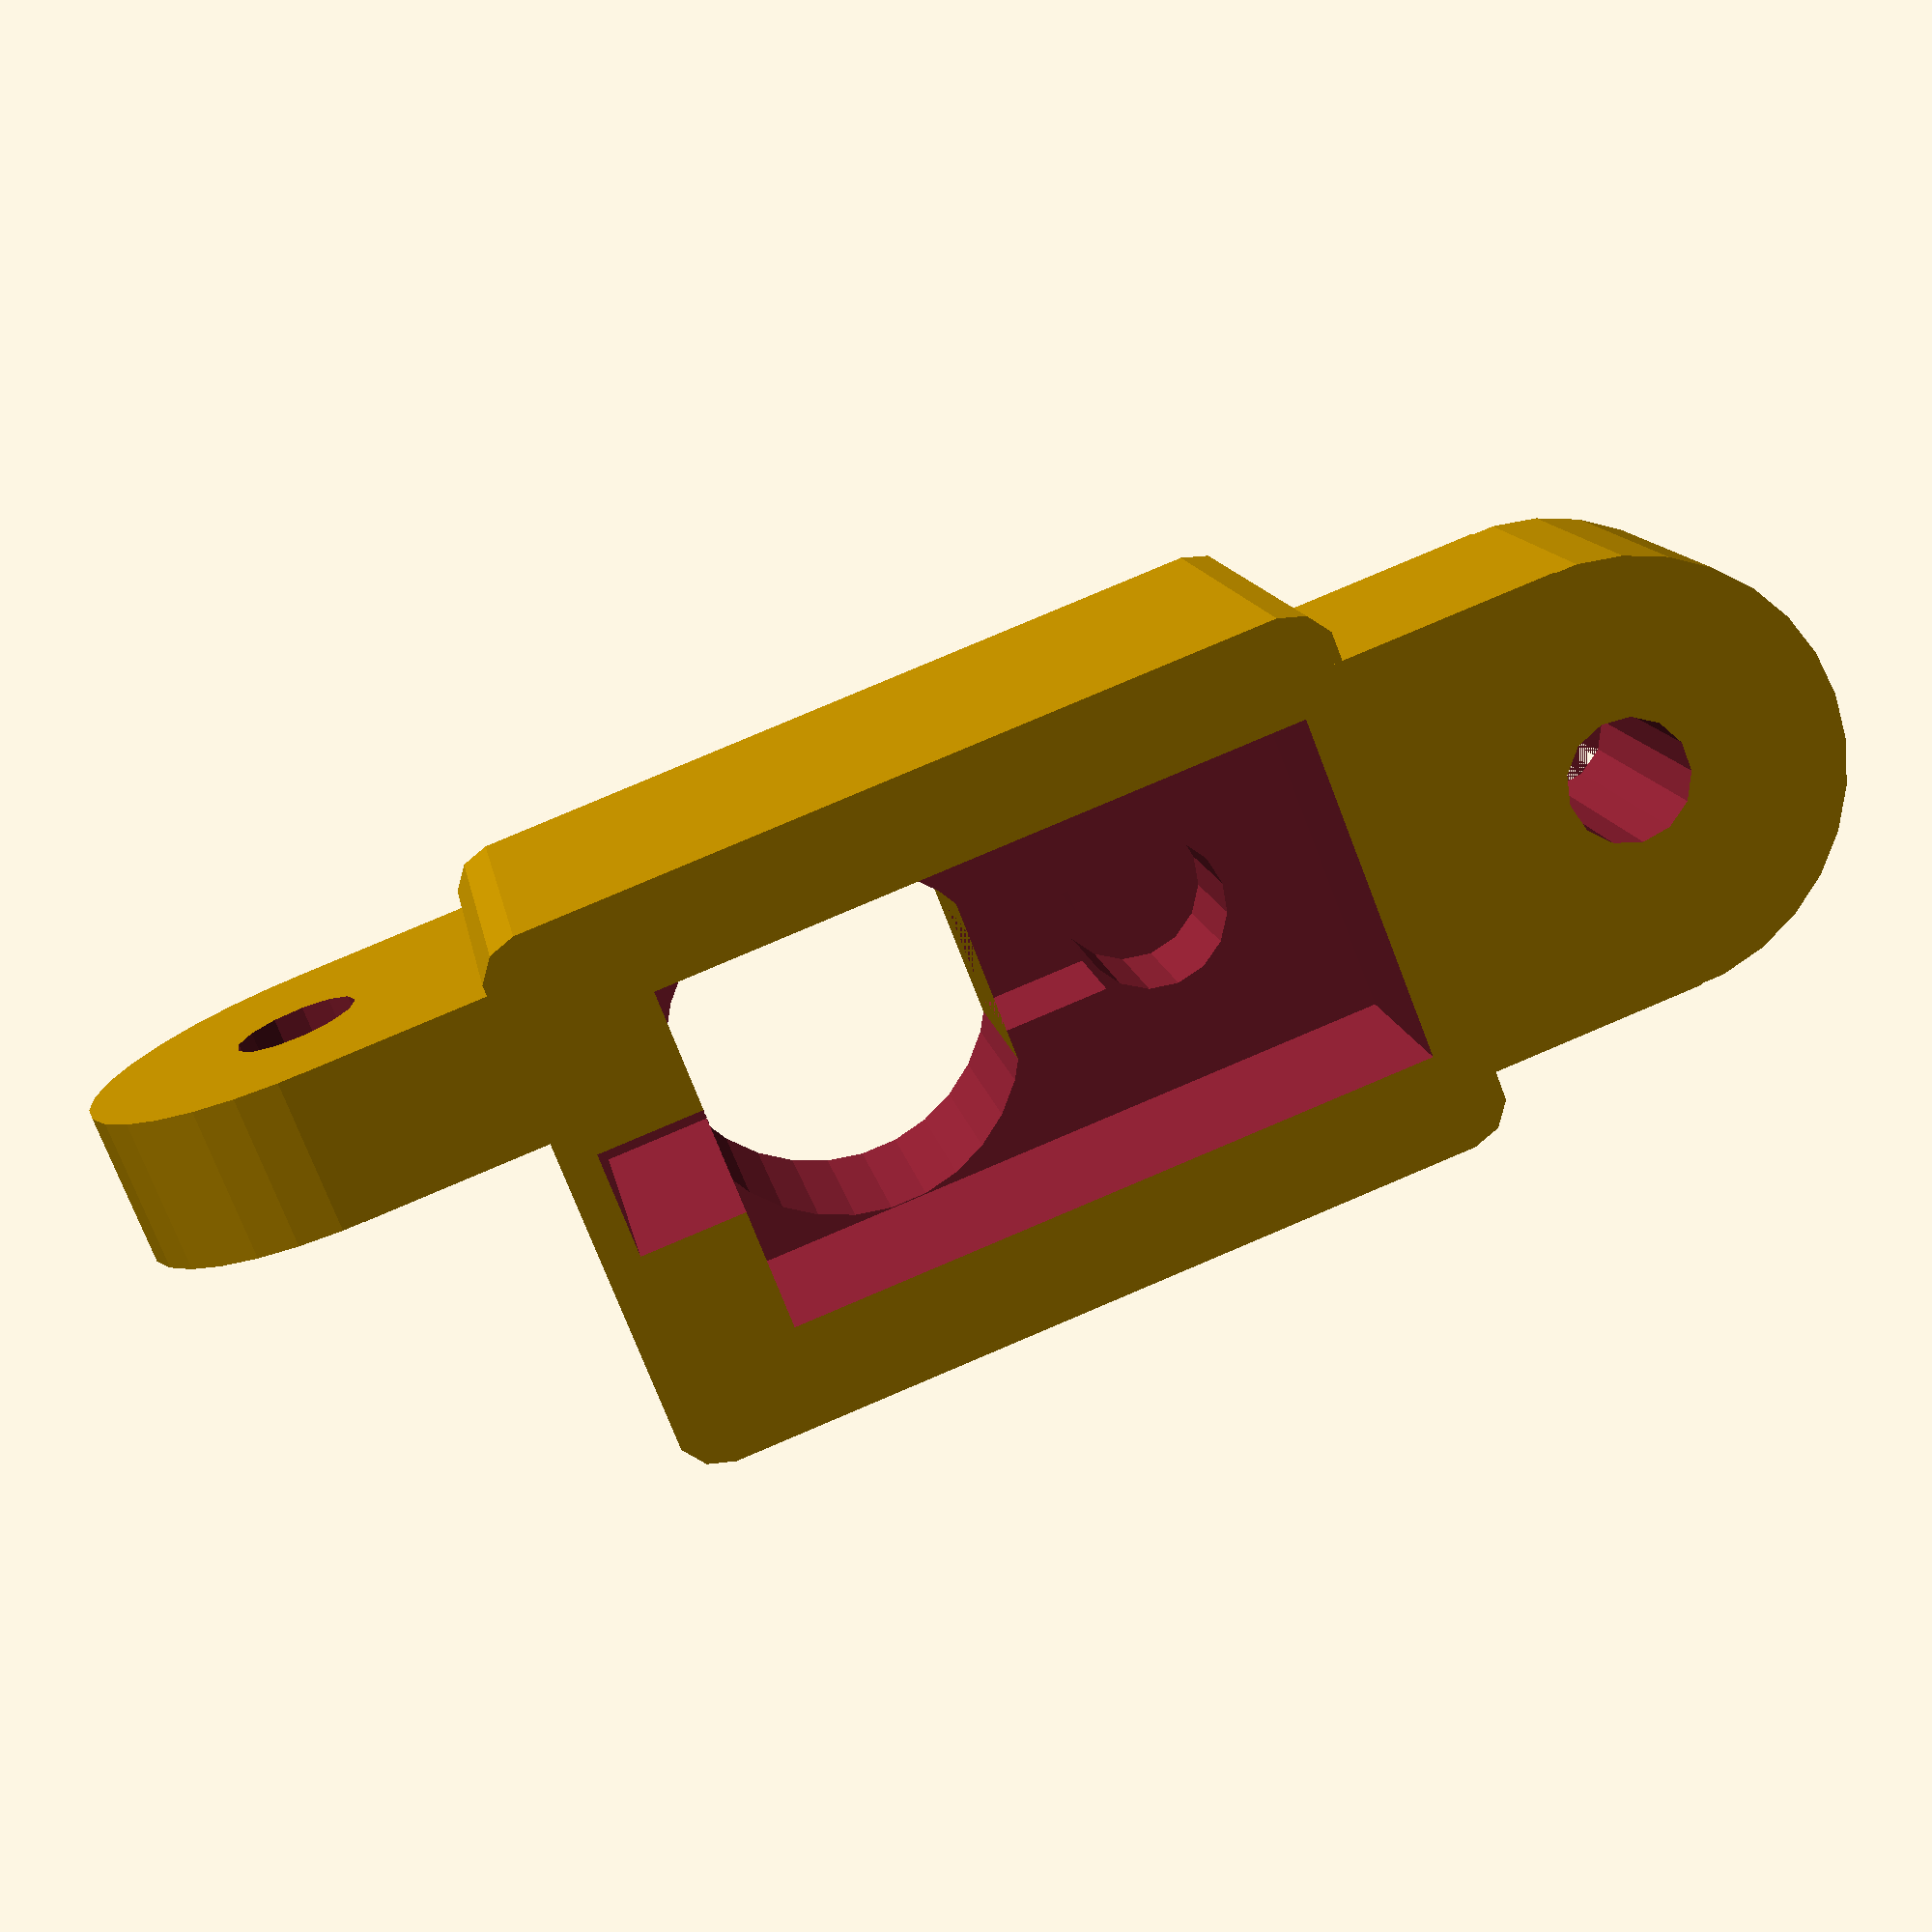
<openscad>



module footpeg_mount(){
translate([15,52,30])rotate([0,90,90]) bracket_offset(20,15);
translate([0,0,15]) rotate([90,0,0]) bracket_offset(10,15);
hull(){
for(x=[0,30]){
for(y=[0,50]){
 translate([x,y,0]) cylinder(r=3,h=30);
}//end hull
}//end x loop
}//end y loop
}//end part

difference(){
footpeg_mount();
translate([15,28,22.5]) rotate([180,0,-90]) motor_cutout();
}


module motor_cutout(){
union(){
cube([43,23,16],center=true);
translate([11.5,0,-8.5]) motor();
translate([25,0,4]) cube([7,7,26],center=true);
translate([-2,0,4]) cube([7,7,26],center=true);
translate([-10,0,5]) cylinder(r=5,h=25,center=true);
}//end union

}

module motor(){
//motor
difference(){
cylinder(r=11.5,h=45);
translate([20,0,22.5]) cube([20,20,45],center=true);
translate([-20,0,22.5]) cube([20,20,45],center=true);
}//end diff
}

module bracket_offset(thickness,offset){
difference(){
union(){
translate([0,-14,0]) cube([thickness,28,offset]);
translate([0,0,offset]) rotate([0,90,0] ) cylinder(r=14,h=thickness);
}//end union
translate([-1,0,offset]) rotate([0,90,0] ) cylinder(r=4,h=thickness+1);
}//end diff
}// end part


</openscad>
<views>
elev=348.1 azim=68.6 roll=351.3 proj=p view=solid
</views>
